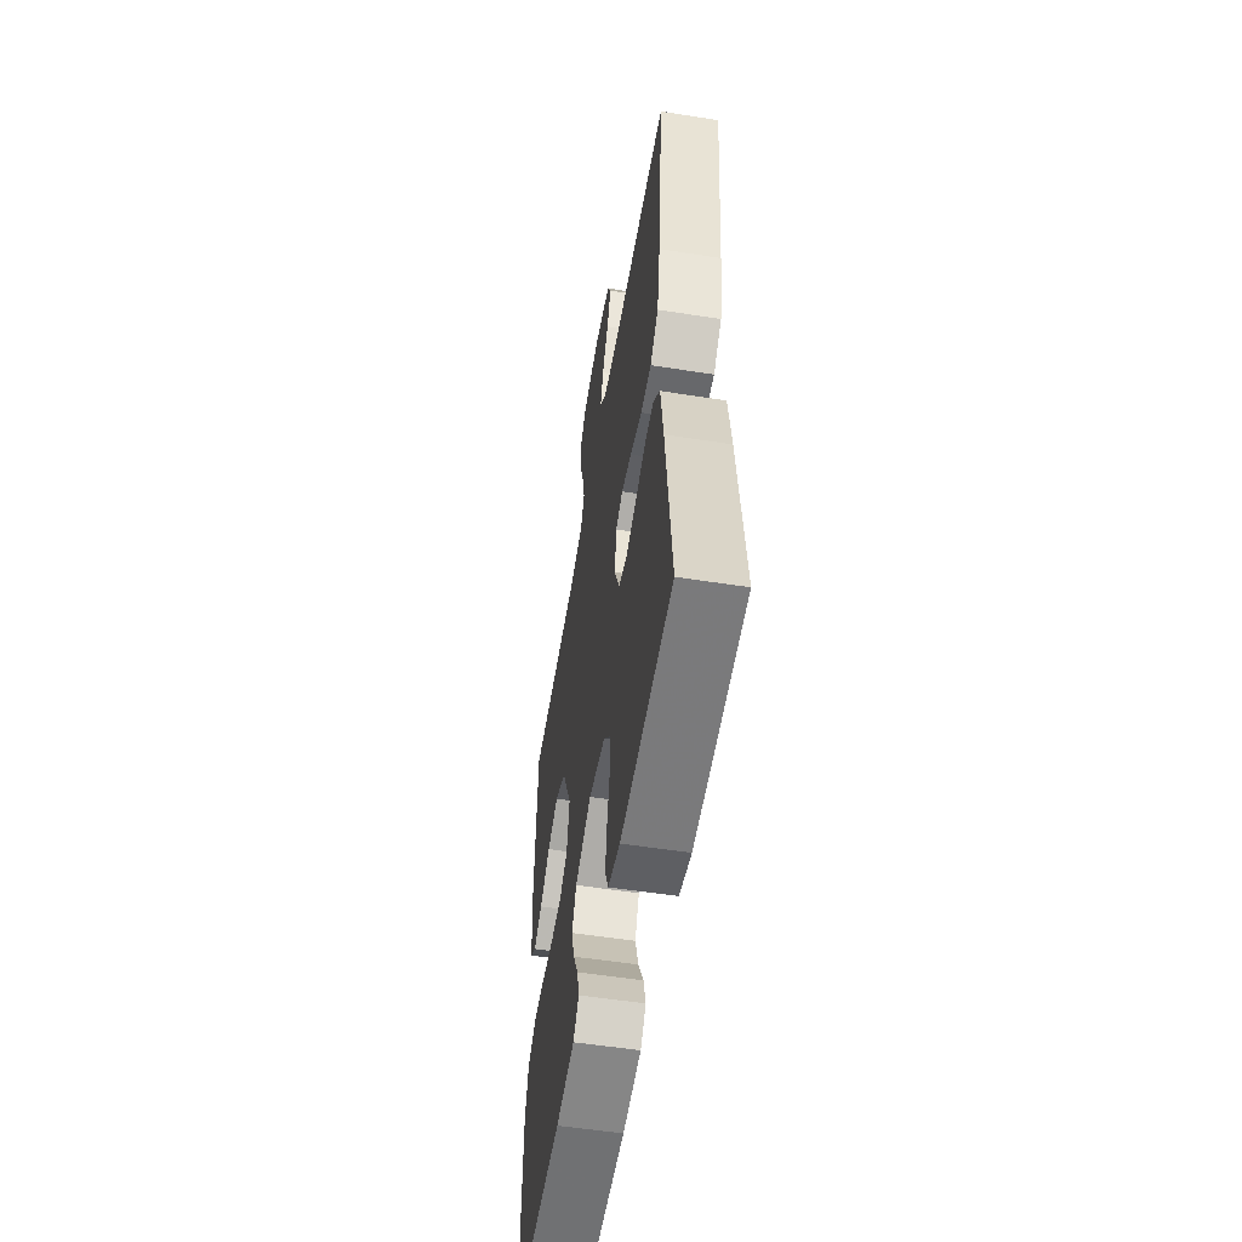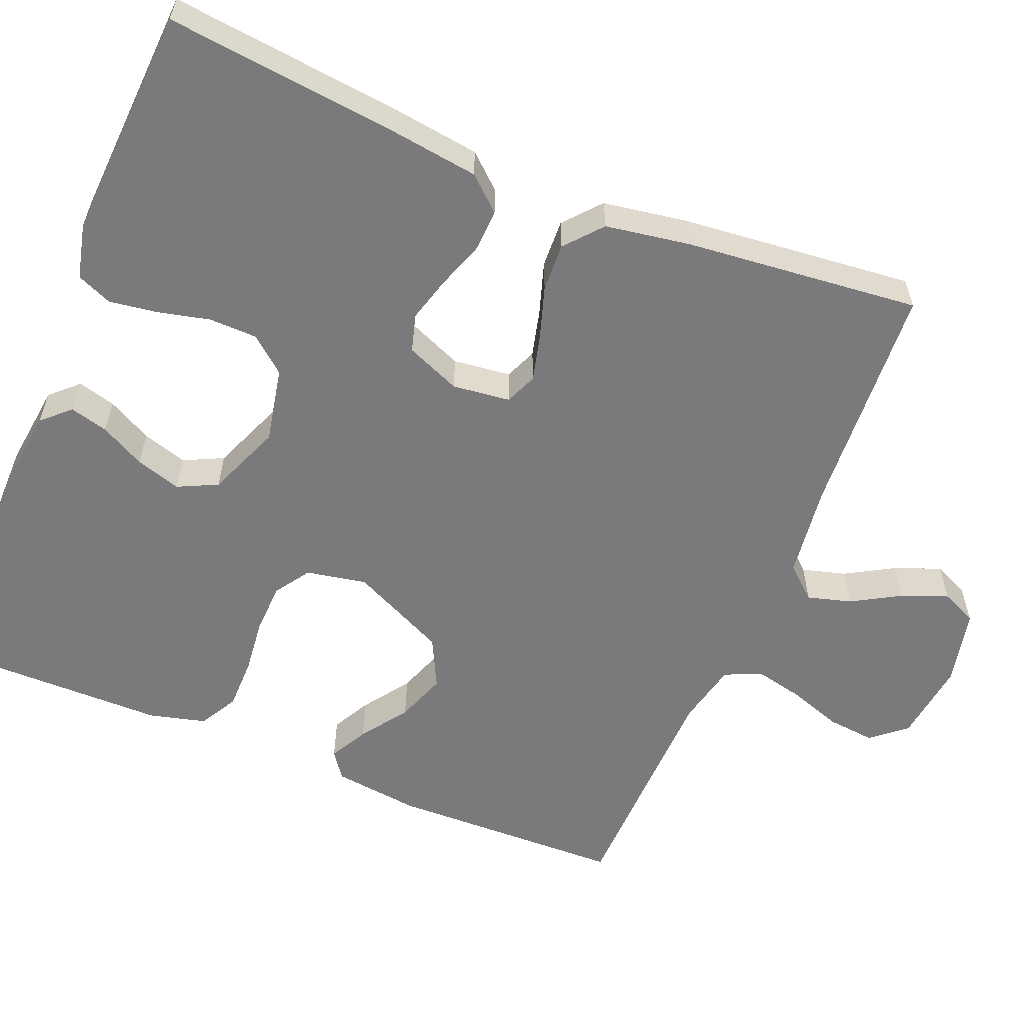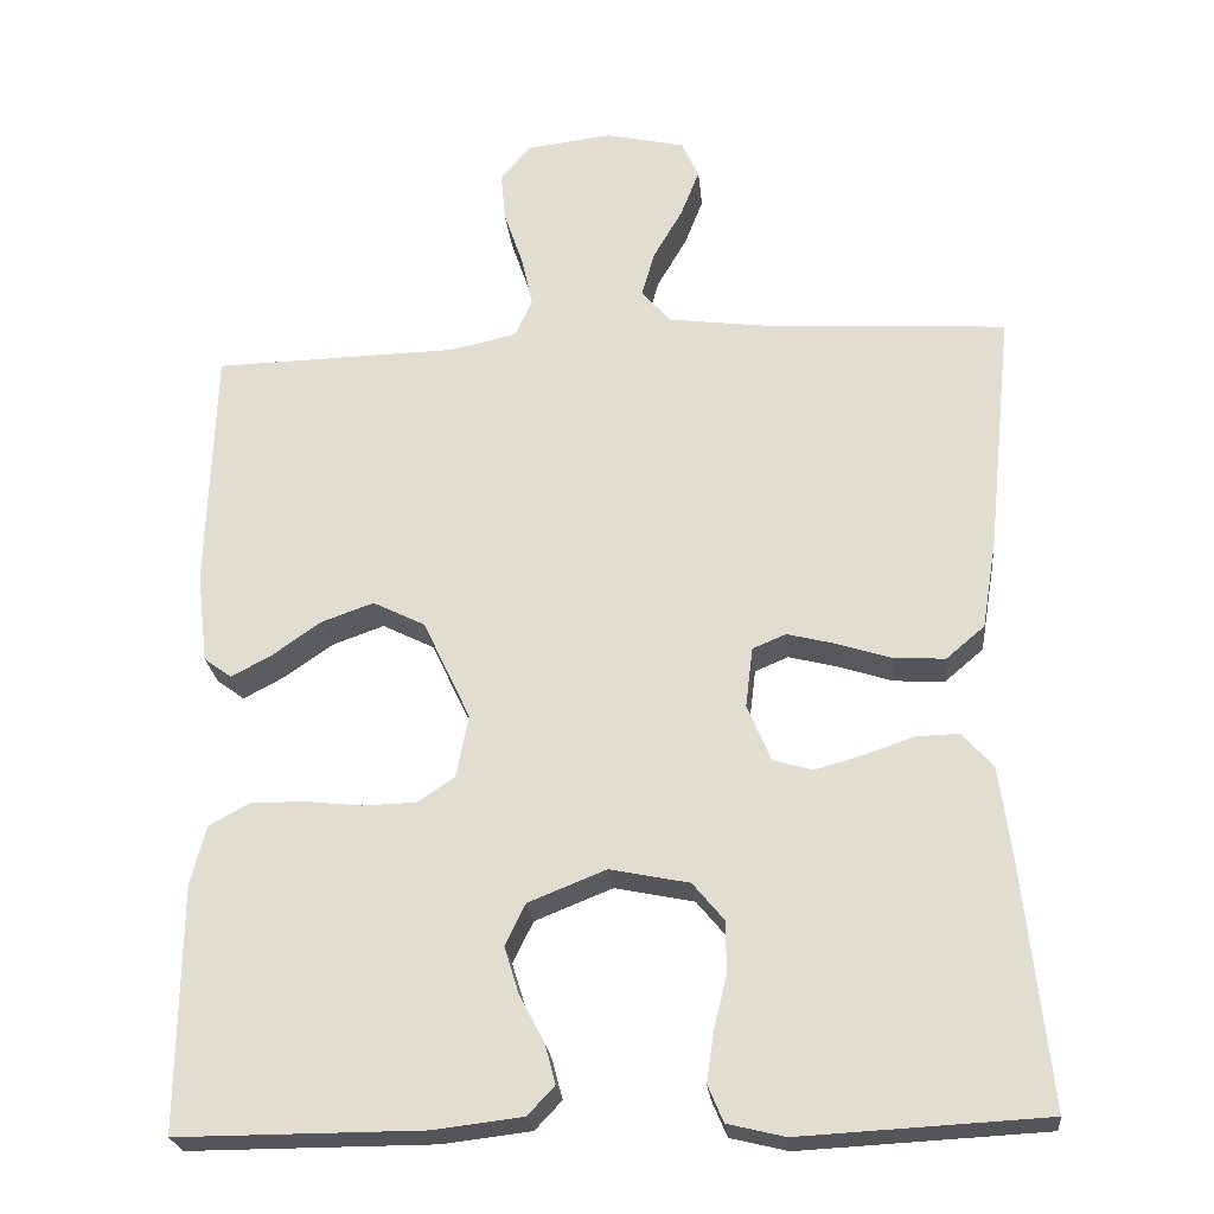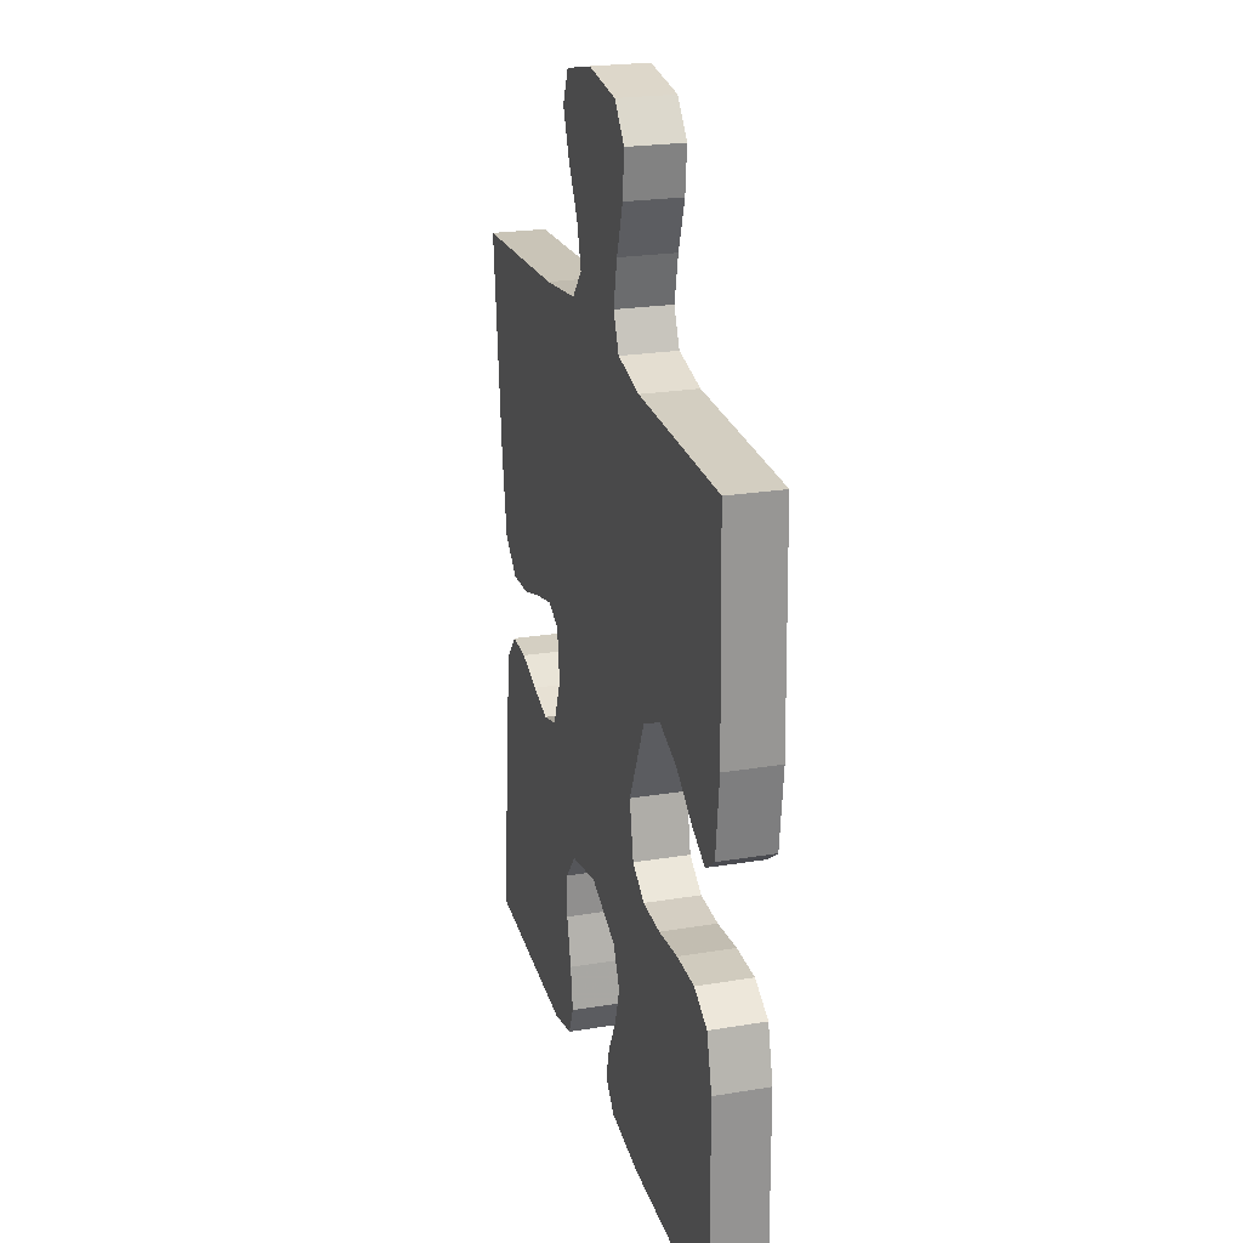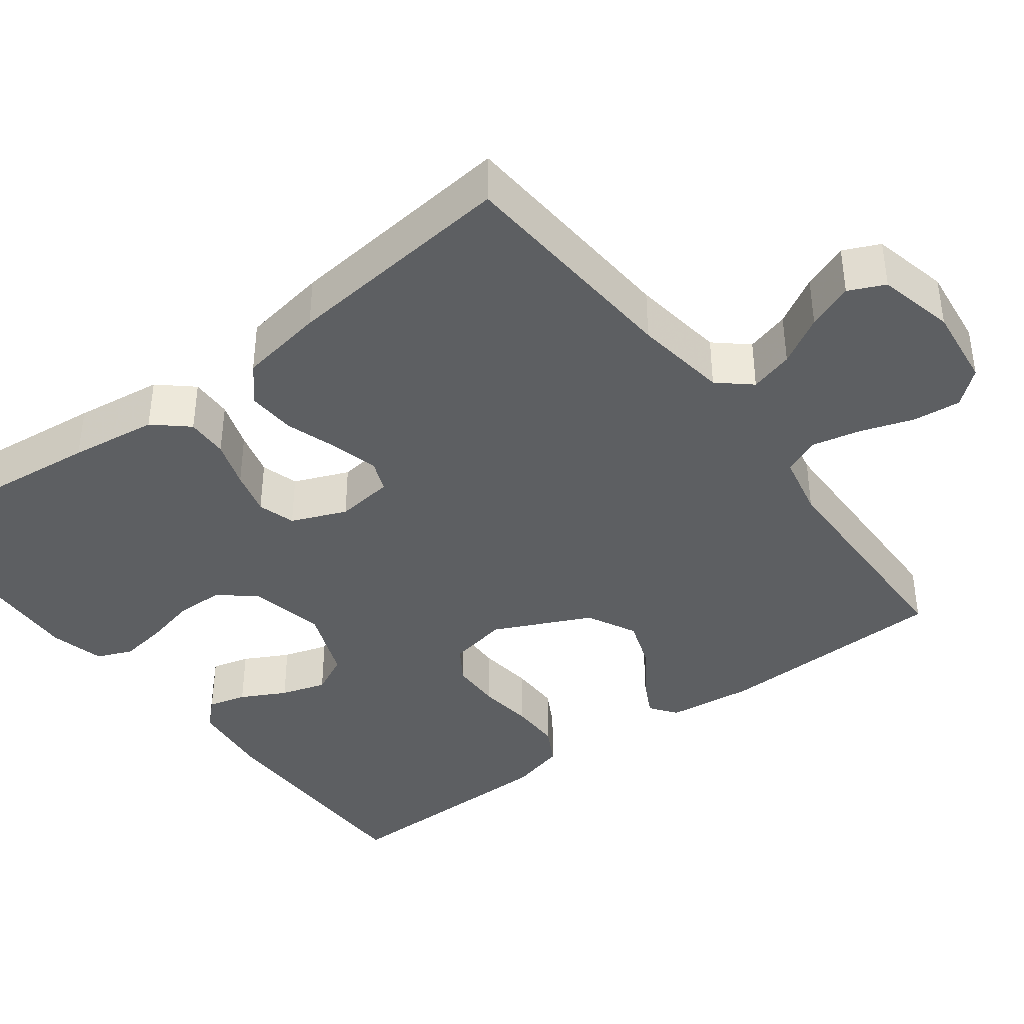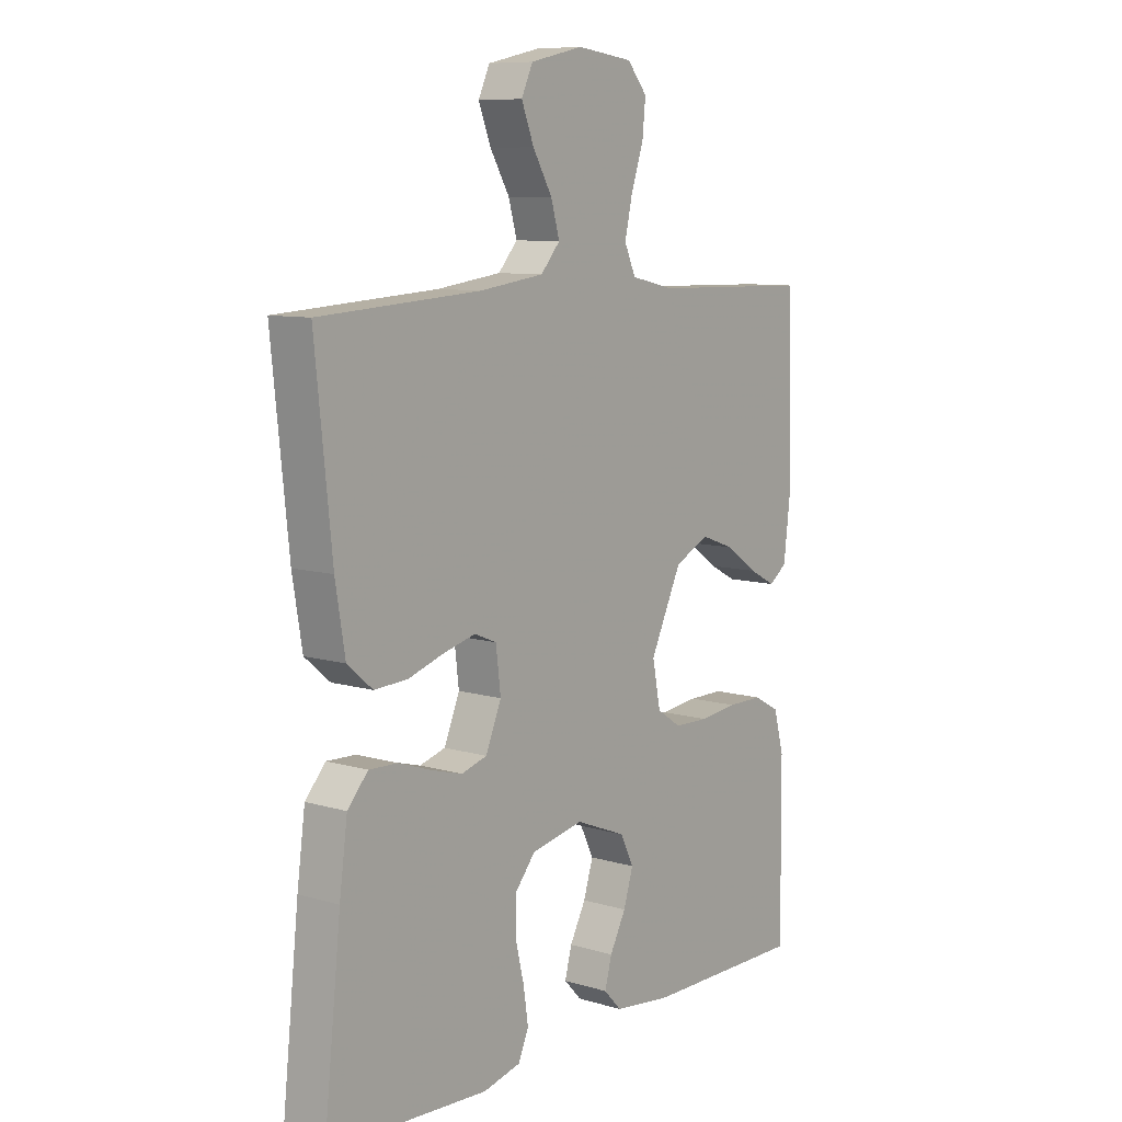
<metadata>
{"format":"obj","ext":"obj","renderer":"f3d","projection":"perspective","resolution":1024,"background":"white","views":[{"elev":-55.1,"azim":-99.4,"up":"+Z"},{"elev":-58.2,"azim":-112.5,"up":"+Y"},{"elev":-24.4,"azim":-174.3,"up":"+Z"},{"elev":23.6,"azim":74.5,"up":"+Z"},{"elev":-39.6,"azim":-52.8,"up":"+Y"},{"elev":9.1,"azim":-51.9,"up":"+Z"}]}
</metadata>
<code>
v 0.5 0.07 -0.5
v 0.2 0.07 -0.499
v 0.092 0.07 -0.486
v 0.059 0.07 -0.451
v 0.072 0.07 -0.402
v 0.102 0.07 -0.345
v 0.12 0.07 -0.287
v 0.095 0.07 -0.236
v 0 0.07 -0.198
v -0.097 0.07 -0.218
v -0.135 0.07 -0.264
v -0.136 0.07 -0.326
v -0.12 0.07 -0.393
v -0.111 0.07 -0.454
v -0.13 0.07 -0.499
v -0.2 0.07 -0.516
v -0.5 0.07 -0.5
v -0.468 0.07 -0.2
v -0.453 0.07 -0.088
v -0.415 0.07 -0.045
v -0.361 0.07 -0.047
v -0.3 0.07 -0.068
v -0.242 0.07 -0.084
v -0.194 0.07 -0.07
v -0.165 0.07 0
v -0.174 0.07 0.074
v -0.215 0.07 0.091
v -0.274 0.07 0.076
v -0.342 0.07 0.054
v -0.404 0.07 0.051
v -0.451 0.07 0.091
v -0.469 0.07 0.2
v -0.5 0.07 0.5
v -0.2 0.07 0.519
v -0.08 0.07 0.535
v -0.044 0.07 0.576
v -0.06 0.07 0.632
v -0.096 0.07 0.694
v -0.119 0.07 0.753
v -0.098 0.07 0.799
v 0 0.07 0.821
v 0.104 0.07 0.808
v 0.141 0.07 0.764
v 0.135 0.07 0.703
v 0.112 0.07 0.635
v 0.098 0.07 0.572
v 0.119 0.07 0.525
v 0.2 0.07 0.507
v 0.5 0.07 0.5
v 0.509 0.07 0.2
v 0.496 0.07 0.089
v 0.462 0.07 0.064
v 0.413 0.07 0.09
v 0.353 0.07 0.132
v 0.289 0.07 0.155
v 0.225 0.07 0.123
v 0.167 0.07 0
v 0.182 0.07 -0.077
v 0.227 0.07 -0.107
v 0.292 0.07 -0.109
v 0.363 0.07 -0.101
v 0.429 0.07 -0.101
v 0.478 0.07 -0.128
v 0.497 0.07 -0.2
v 0.5 0 -0.5
v 0.2 0 -0.499
v 0.092 0 -0.486
v 0.059 0 -0.451
v 0.072 0 -0.402
v 0.102 0 -0.345
v 0.12 0 -0.287
v 0.095 0 -0.236
v 0 0 -0.198
v -0.097 0 -0.218
v -0.135 0 -0.264
v -0.136 0 -0.326
v -0.12 0 -0.393
v -0.111 0 -0.454
v -0.13 0 -0.499
v -0.2 0 -0.516
v -0.5 0 -0.5
v -0.468 0 -0.2
v -0.453 0 -0.088
v -0.415 0 -0.045
v -0.361 0 -0.047
v -0.3 0 -0.068
v -0.242 0 -0.084
v -0.194 0 -0.07
v -0.165 0 0
v -0.174 0 0.074
v -0.215 0 0.091
v -0.274 0 0.076
v -0.342 0 0.054
v -0.404 0 0.051
v -0.451 0 0.091
v -0.469 0 0.2
v -0.5 0 0.5
v -0.2 0 0.519
v -0.08 0 0.535
v -0.044 0 0.576
v -0.06 0 0.632
v -0.096 0 0.694
v -0.119 0 0.753
v -0.098 0 0.799
v 0 0 0.821
v 0.104 0 0.808
v 0.141 0 0.764
v 0.135 0 0.703
v 0.112 0 0.635
v 0.098 0 0.572
v 0.119 0 0.525
v 0.2 0 0.507
v 0.5 0 0.5
v 0.509 0 0.2
v 0.496 0 0.089
v 0.462 0 0.064
v 0.413 0 0.09
v 0.353 0 0.132
v 0.289 0 0.155
v 0.225 0 0.123
v 0.167 0 0
v 0.182 0 -0.077
v 0.227 0 -0.107
v 0.292 0 -0.109
v 0.363 0 -0.101
v 0.429 0 -0.101
v 0.478 0 -0.128
v 0.497 0 -0.2
f 4 5 6
f 3 4 6
f 2 3 6
f 1 2 6
f 64 1 6
f 63 64 6
f 62 63 6
f 61 62 6
f 60 61 6
f 59 60 6 7
f 58 59 7 8
f 57 58 8 9
f 56 57 9 10
f 52 53 54
f 51 52 54
f 50 51 54
f 49 50 54
f 48 49 54
f 47 48 54 55
f 43 44 45
f 42 43 45
f 41 42 45
f 40 41 45
f 39 40 45
f 38 39 45
f 37 38 45
f 36 37 45 46
f 35 36 46 47
f 32 33 34
f 31 32 34
f 30 31 34
f 29 30 34
f 28 29 34
f 34 35 47
f 28 34 47
f 27 28 47
f 20 21 22
f 19 20 22
f 18 19 22
f 17 18 22
f 16 17 22
f 15 16 22
f 14 15 22
f 13 14 22
f 12 13 22
f 11 12 22 23
f 10 11 23 24
f 47 55 56
f 27 47 56
f 26 27 56
f 25 26 56 10
f 10 24 25
f 70 69 68
f 70 68 67
f 70 67 66
f 70 66 65
f 70 65 128
f 70 128 127
f 70 127 126
f 70 126 125
f 70 125 124
f 71 70 124 123
f 72 71 123 122
f 73 72 122 121
f 74 73 121 120
f 118 117 116
f 118 116 115
f 118 115 114
f 118 114 113
f 118 113 112
f 119 118 112 111
f 109 108 107
f 109 107 106
f 109 106 105
f 109 105 104
f 109 104 103
f 109 103 102
f 109 102 101
f 110 109 101 100
f 111 110 100 99
f 98 97 96
f 98 96 95
f 98 95 94
f 98 94 93
f 98 93 92
f 111 99 98
f 111 98 92
f 111 92 91
f 86 85 84
f 86 84 83
f 86 83 82
f 86 82 81
f 86 81 80
f 86 80 79
f 86 79 78
f 86 78 77
f 86 77 76
f 87 86 76 75
f 88 87 75 74
f 120 119 111
f 120 111 91
f 120 91 90
f 74 120 90 89
f 89 88 74
f 1 65 66 2
f 2 66 67 3
f 3 67 68 4
f 4 68 69 5
f 5 69 70 6
f 6 70 71 7
f 7 71 72 8
f 8 72 73 9
f 9 73 74 10
f 10 74 75 11
f 11 75 76 12
f 12 76 77 13
f 13 77 78 14
f 14 78 79 15
f 15 79 80 16
f 16 80 81 17
f 17 81 82 18
f 18 82 83 19
f 19 83 84 20
f 20 84 85 21
f 21 85 86 22
f 22 86 87 23
f 23 87 88 24
f 24 88 89 25
f 25 89 90 26
f 26 90 91 27
f 27 91 92 28
f 28 92 93 29
f 29 93 94 30
f 30 94 95 31
f 31 95 96 32
f 32 96 97 33
f 33 97 98 34
f 34 98 99 35
f 35 99 100 36
f 36 100 101 37
f 37 101 102 38
f 38 102 103 39
f 39 103 104 40
f 40 104 105 41
f 41 105 106 42
f 42 106 107 43
f 43 107 108 44
f 44 108 109 45
f 45 109 110 46
f 46 110 111 47
f 47 111 112 48
f 48 112 113 49
f 49 113 114 50
f 50 114 115 51
f 51 115 116 52
f 52 116 117 53
f 53 117 118 54
f 54 118 119 55
f 55 119 120 56
f 56 120 121 57
f 57 121 122 58
f 58 122 123 59
f 59 123 124 60
f 60 124 125 61
f 61 125 126 62
f 62 126 127 63
f 63 127 128 64
f 64 128 65 1

</code>
